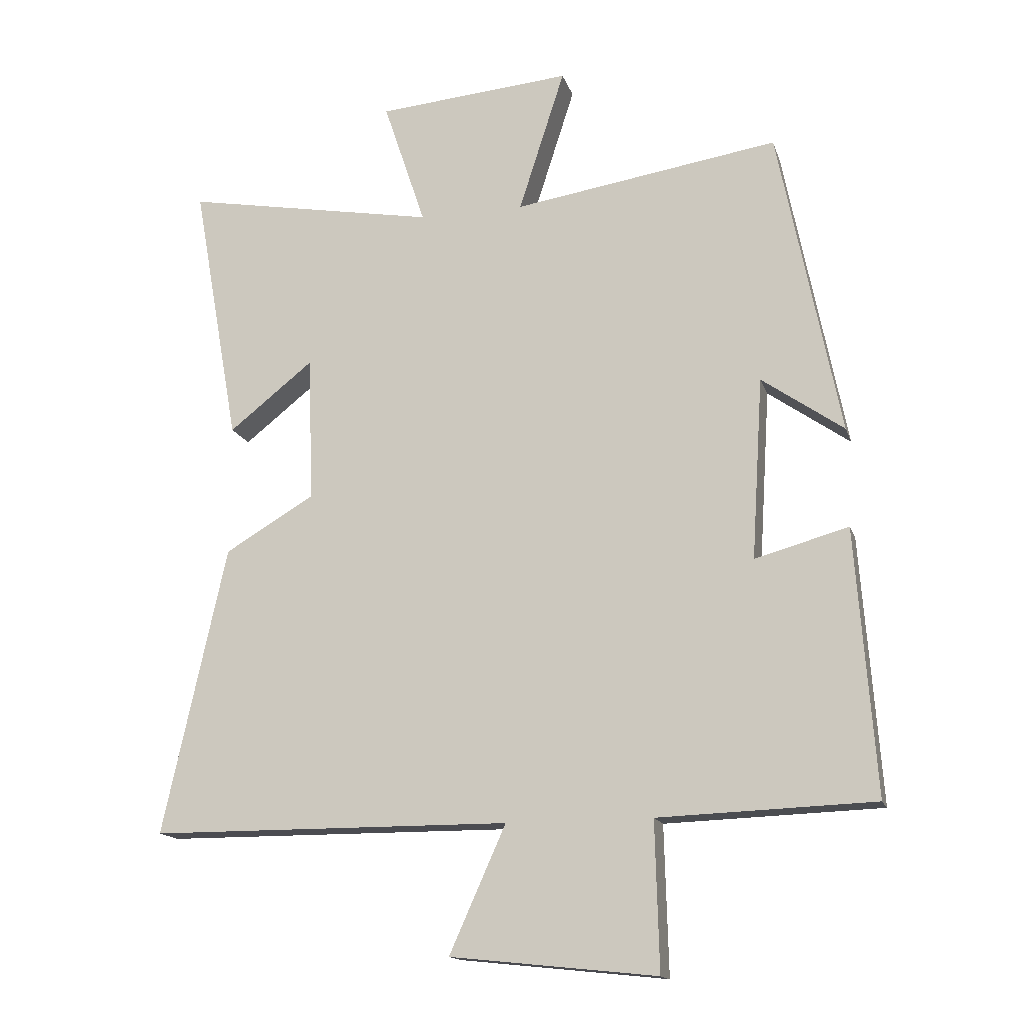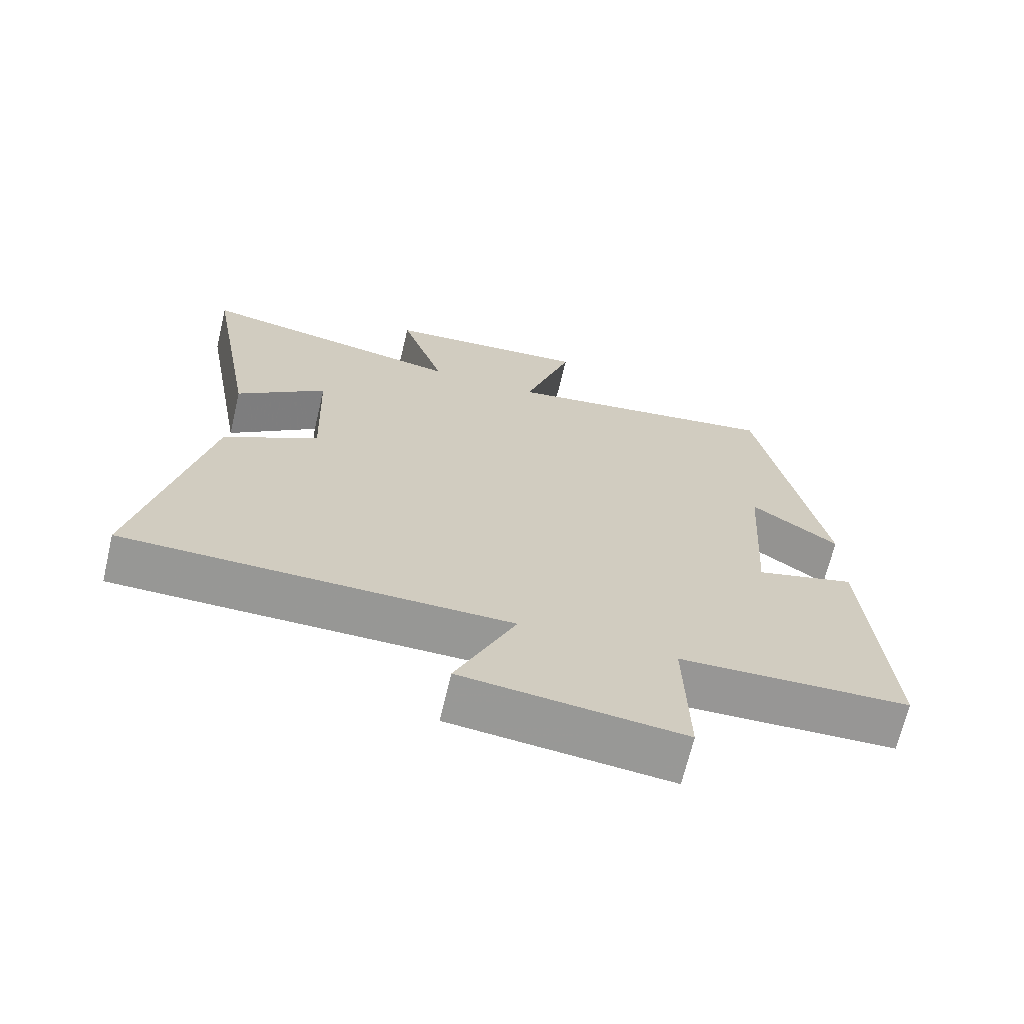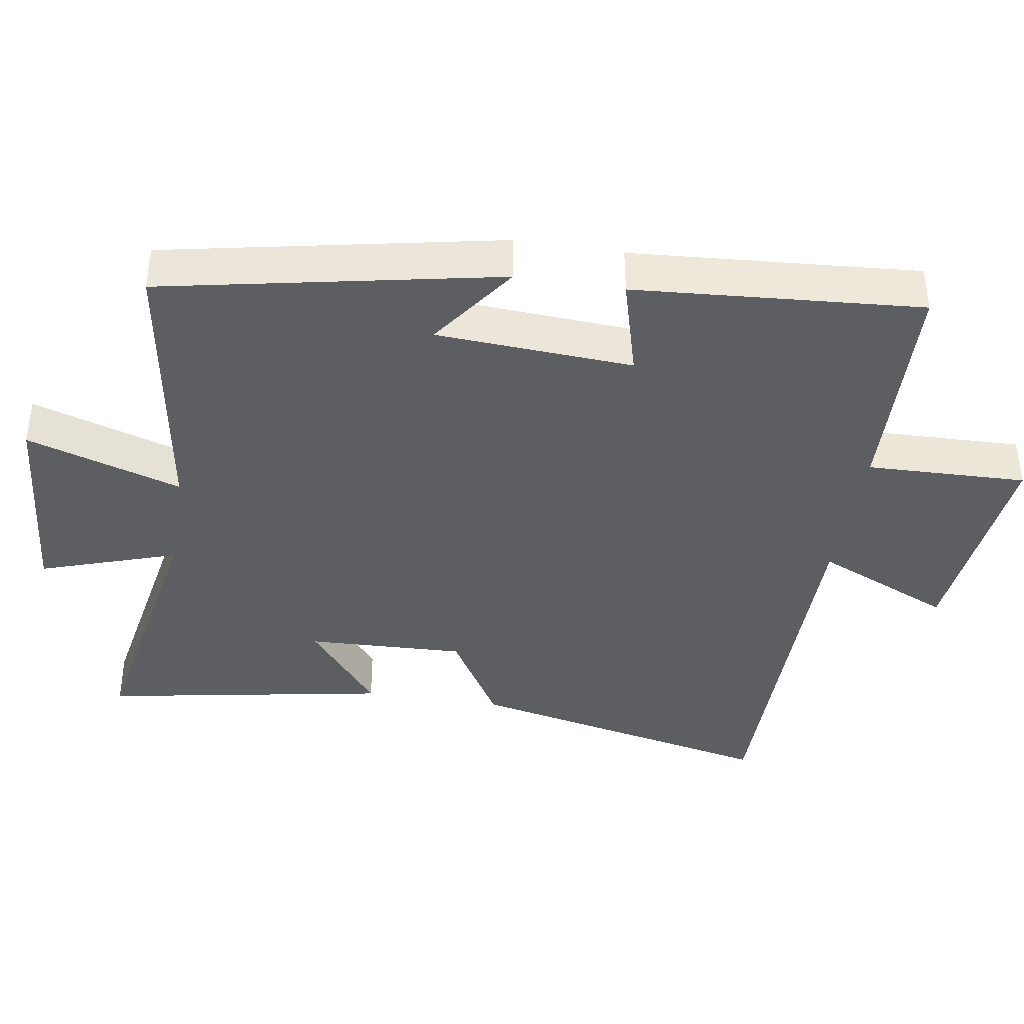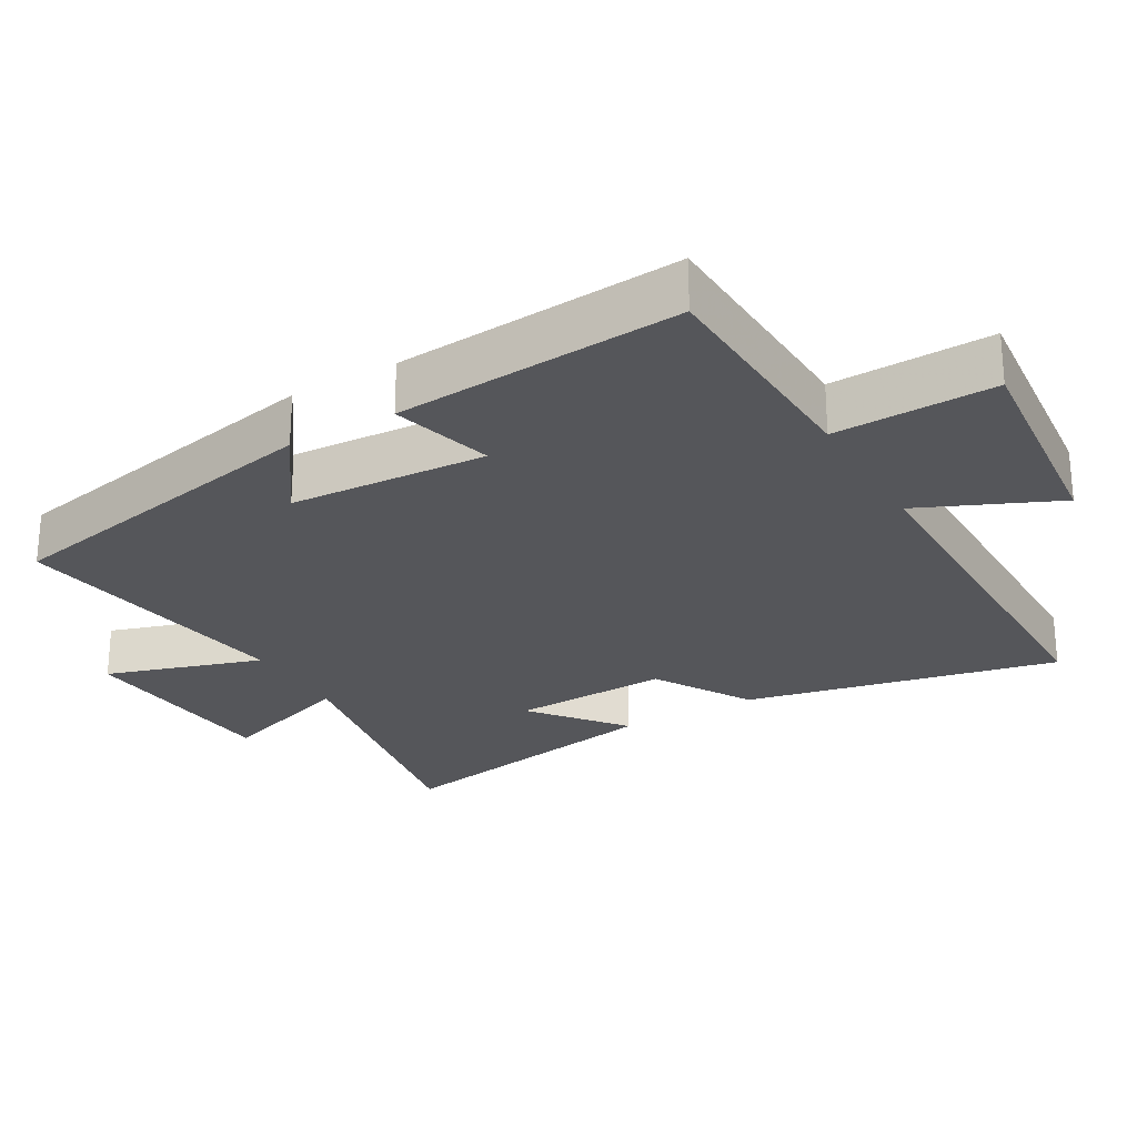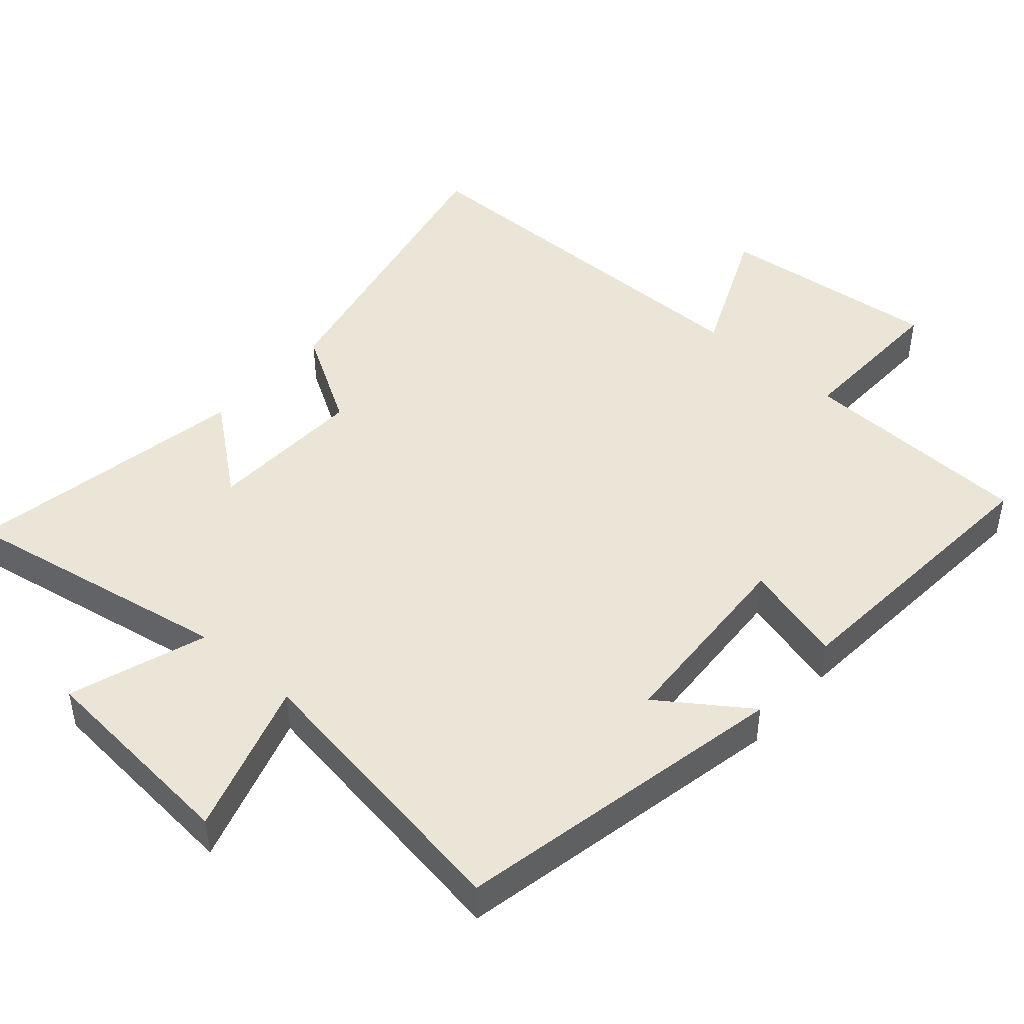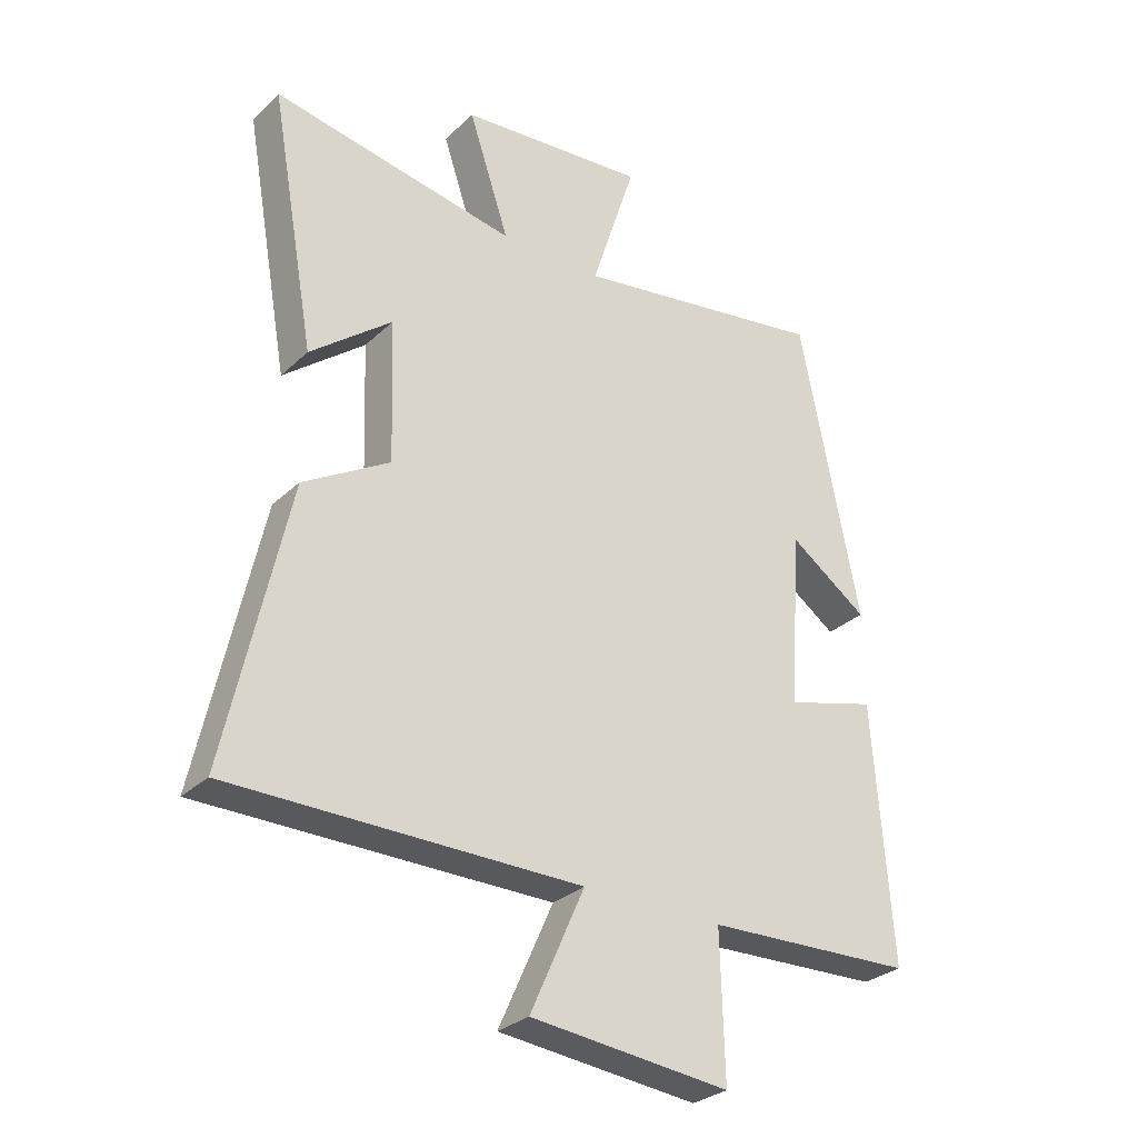
<metadata>
{"format":"obj","ext":"obj","renderer":"f3d","projection":"perspective","resolution":1024,"background":"white","views":[{"elev":-15.4,"azim":15.1,"up":"+Z"},{"elev":-68.1,"azim":-13.4,"up":"+Z"},{"elev":-39.2,"azim":81.0,"up":"+Y"},{"elev":-25.8,"azim":120.2,"up":"+Y"},{"elev":45.9,"azim":41.4,"up":"+Y"},{"elev":-29.5,"azim":-36.6,"up":"+Z"}]}
</metadata>
<code>
v -0.573 0.07 0.572
v -0.177 0.07 0.5
v -0.243 0.07 0.698
v 0.061 0.07 0.724
v -0.011 0.07 0.5
v 0.404 0.07 0.564
v 0.5 0.07 0.08
v 0.372 0.07 0.17
v 0.354 0.07 -0.114
v 0.5 0.07 -0.074
v 0.53 0.07 -0.488
v 0.193 0.07 -0.5
v 0.199 0.07 -0.731
v -0.123 0.07 -0.697
v -0.035 0.07 -0.5
v -0.599 0.07 -0.497
v -0.5 0.07 -0.046
v -0.36 0.07 0.037
v -0.368 0.07 0.265
v -0.5 0.07 0.16
v -0.573 0 0.572
v -0.177 0 0.5
v -0.243 0 0.698
v 0.061 0 0.724
v -0.011 0 0.5
v 0.404 0 0.564
v 0.5 0 0.08
v 0.372 0 0.17
v 0.354 0 -0.114
v 0.5 0 -0.074
v 0.53 0 -0.488
v 0.193 0 -0.5
v 0.199 0 -0.731
v -0.123 0 -0.697
v -0.035 0 -0.5
v -0.599 0 -0.497
v -0.5 0 -0.046
v -0.36 0 0.037
v -0.368 0 0.265
v -0.5 0 0.16
f 19 20 1 2
f 18 19 2
f 15 16 17 18
f 15 18 2
f 12 13 14 15
f 11 12 15
f 10 11 15
f 9 10 15
f 8 9 15 2
f 5 6 7 8
f 5 8 2 3
f 3 4 5
f 22 21 40 39
f 22 39 38
f 38 37 36 35
f 22 38 35
f 35 34 33 32
f 35 32 31
f 35 31 30
f 35 30 29
f 22 35 29 28
f 28 27 26 25
f 23 22 28 25
f 25 24 23
f 1 21 22 2
f 2 22 23 3
f 3 23 24 4
f 4 24 25 5
f 5 25 26 6
f 6 26 27 7
f 7 27 28 8
f 8 28 29 9
f 9 29 30 10
f 10 30 31 11
f 11 31 32 12
f 12 32 33 13
f 13 33 34 14
f 14 34 35 15
f 15 35 36 16
f 16 36 37 17
f 17 37 38 18
f 18 38 39 19
f 19 39 40 20
f 20 40 21 1

</code>
